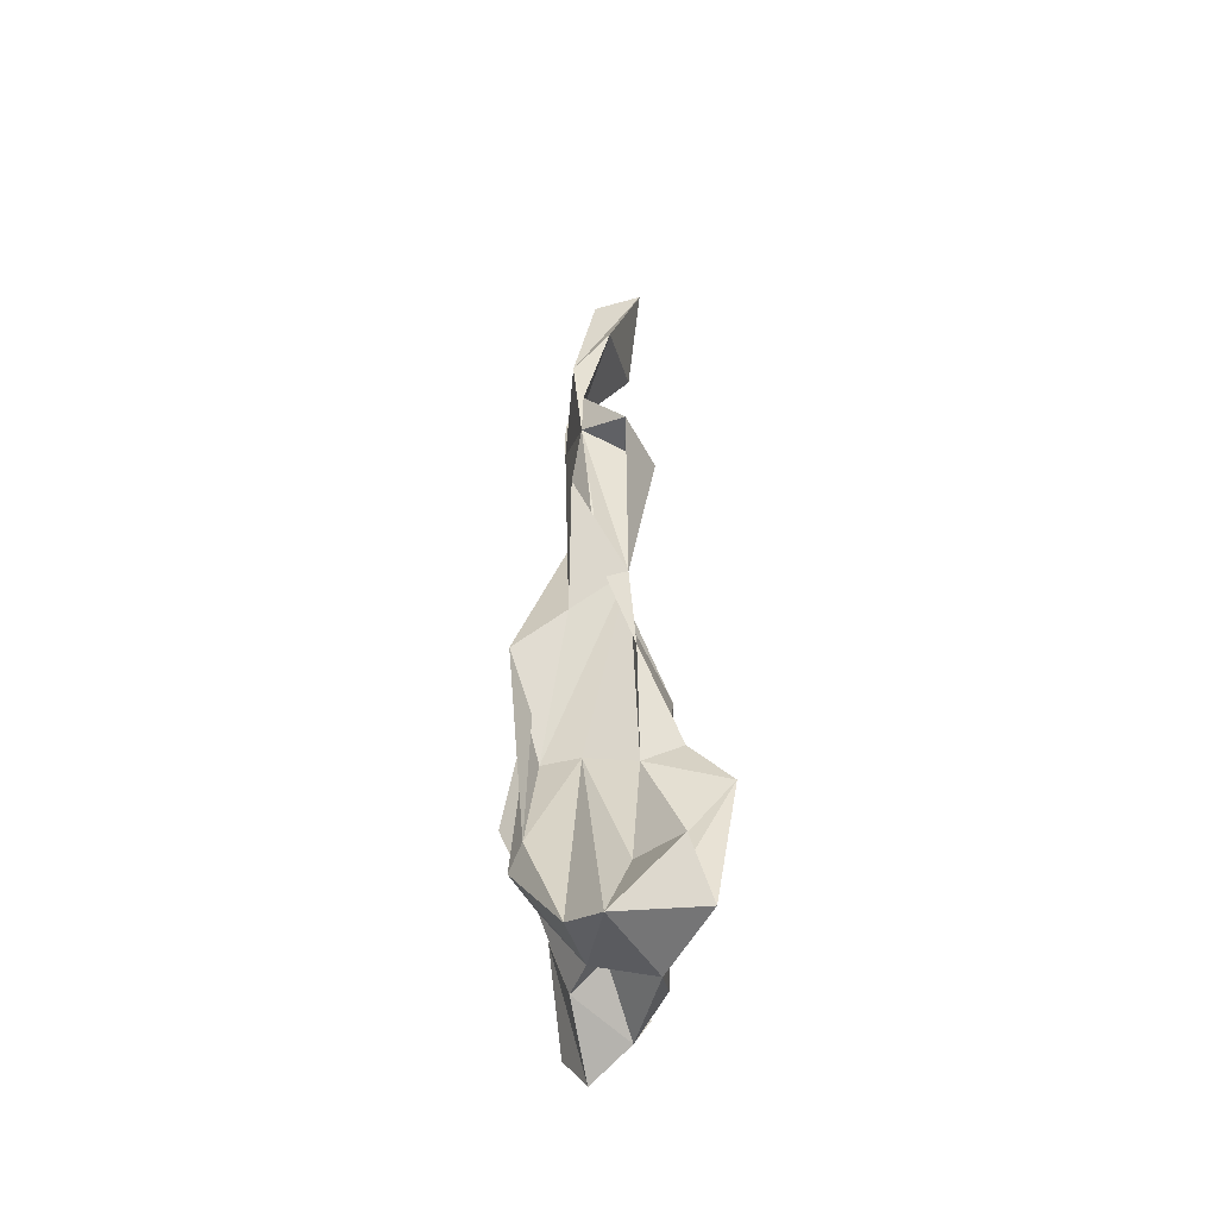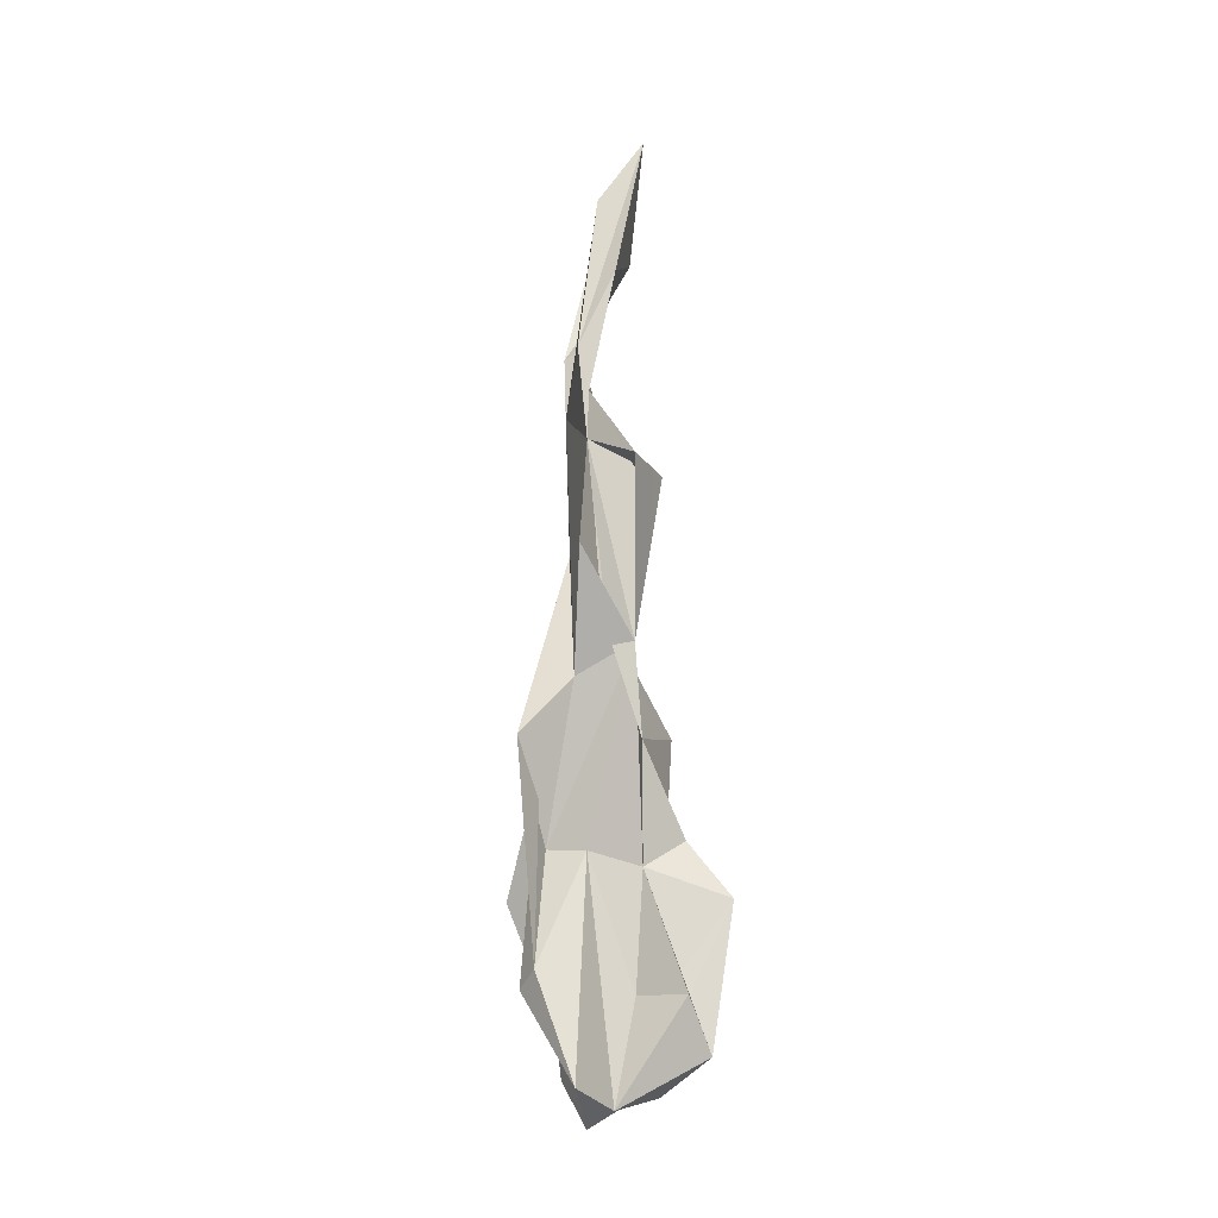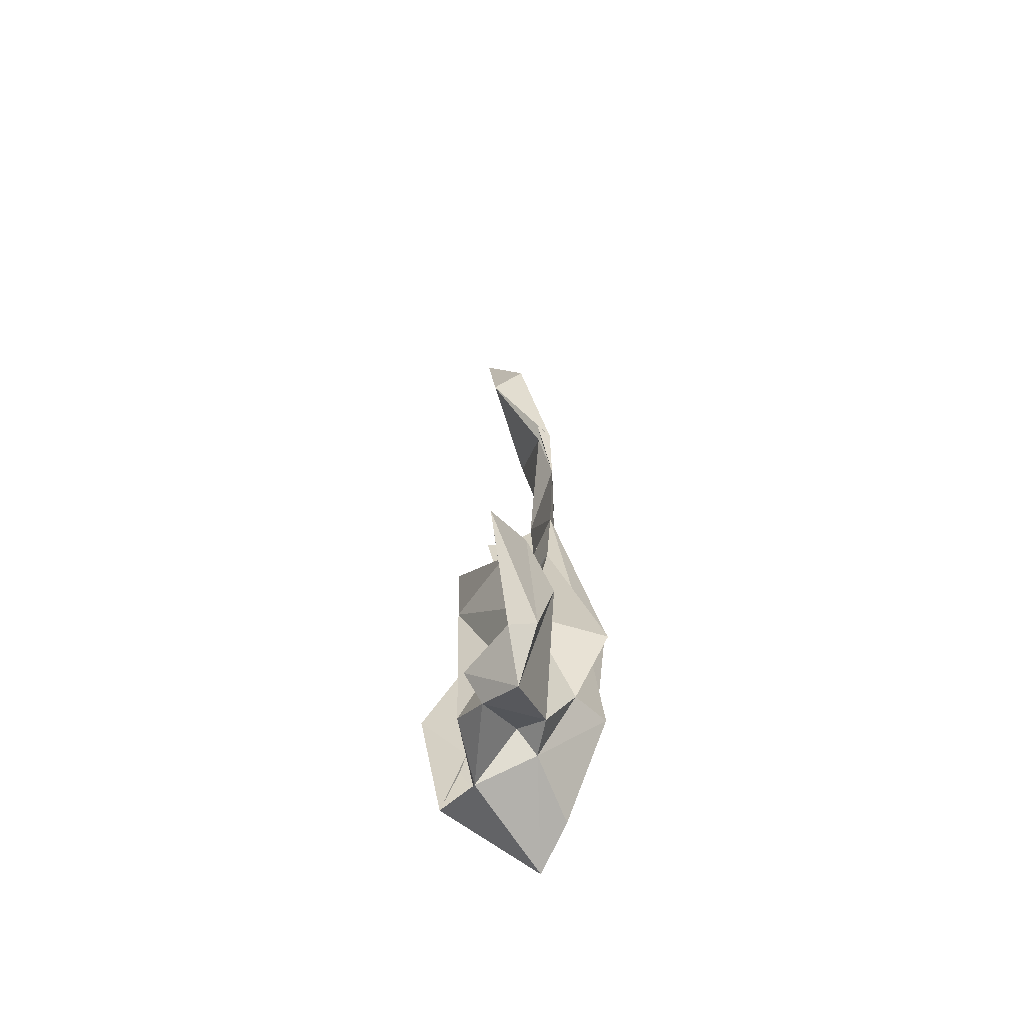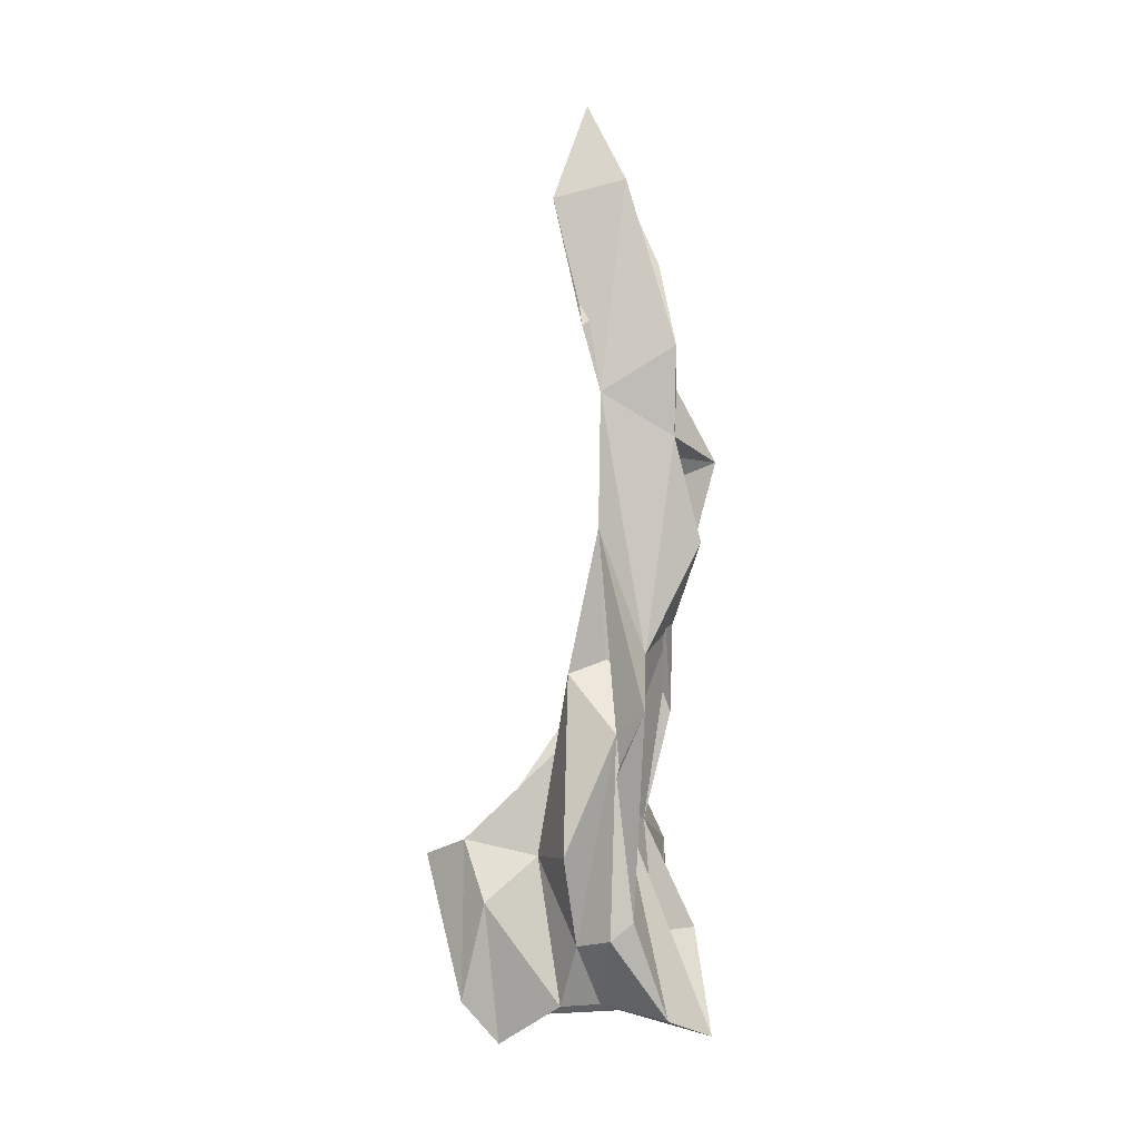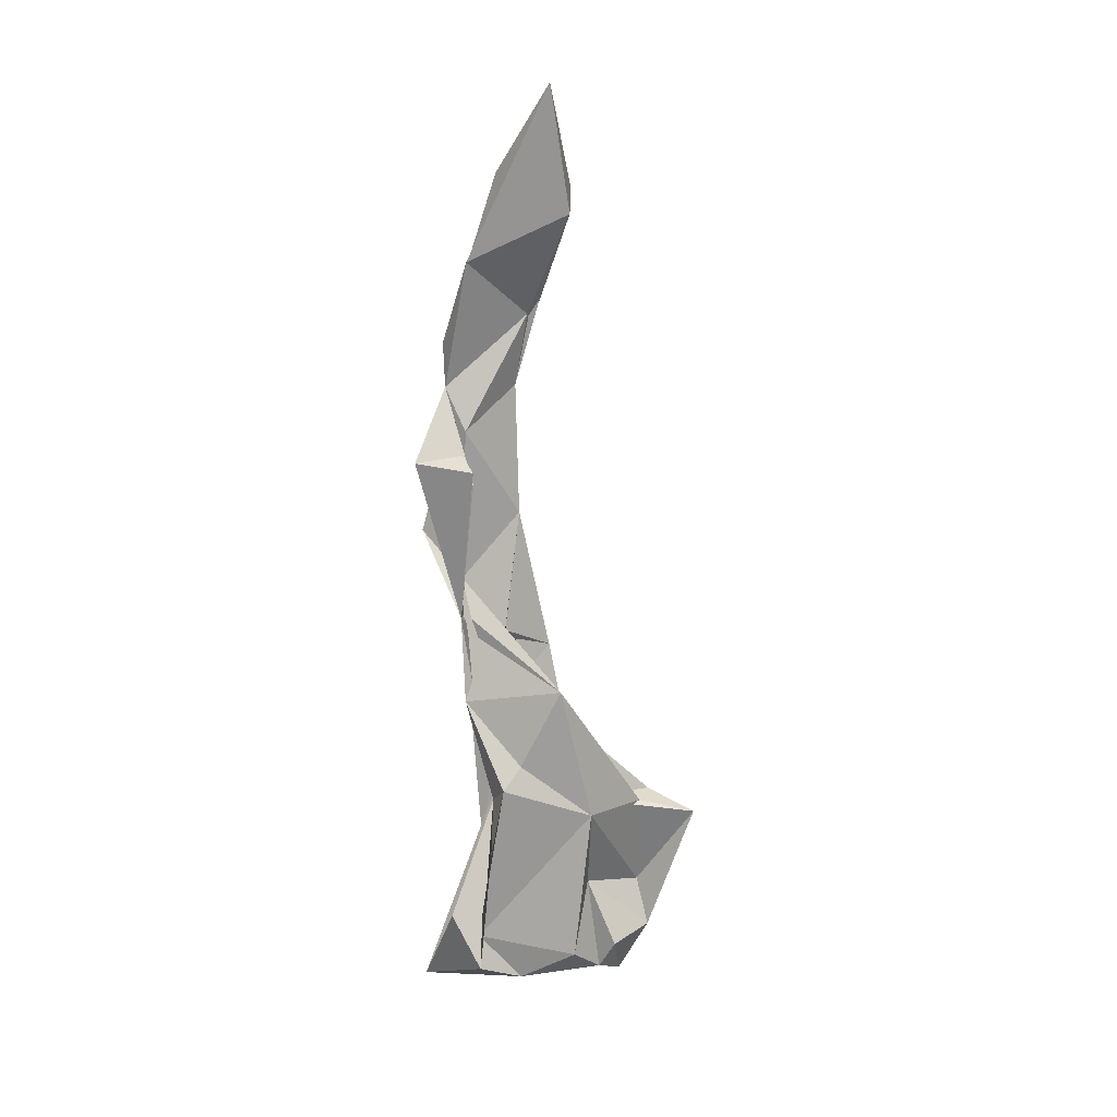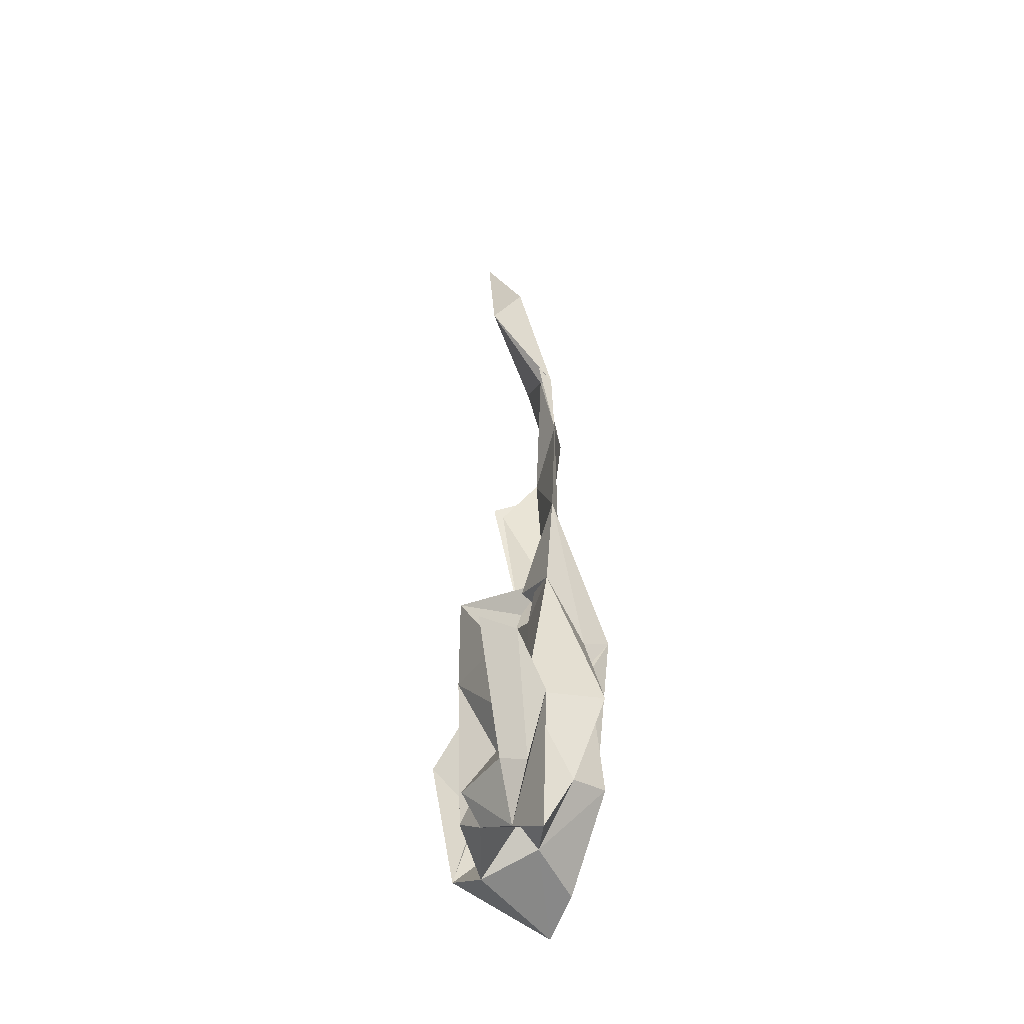
<metadata>
{"format":"obj","ext":"obj","renderer":"f3d","projection":"perspective","resolution":1024,"background":"white","views":[{"elev":-45.3,"azim":173.7,"up":"+Y"},{"elev":-14.4,"azim":170.5,"up":"+Y"},{"elev":-63.4,"azim":2.9,"up":"+Y"},{"elev":-0.7,"azim":94.6,"up":"+Y"},{"elev":15.5,"azim":-103.0,"up":"+Y"},{"elev":-45.7,"azim":7.4,"up":"+Y"}]}
</metadata>
<code>
o awa
v 2.747 5.861 -10.14
v 1.13 16.24 -10.29
v 6.853 33.38 -6.801
v 7.196 14.82 -13.7
v 3.726 23.84 -16.01
v 2.408 7.521 -7.915
v 7.789 31.19 -21.82
v 7.565 53.31 -7.159
v 6.188 46.78 -17.92
v 7.414 63.13 -4.433
v 7.571 60.06 -18.23
v 4.278 24.11 -16.35
v 2.411 82.94 0.2928
v 3.647 85.34 -10.7
v 3.223 47.19 -15.74
v 5.353 64.31 -5.713
v -2.688 79.73 -1.092
v -4.252 98.29 -4.364
v -4.465 42.54 -16.07
v 1.875 72.66 -15.56
v 0.6419 43.27 -23.87
v 6.013 53.61 -18.25
v 0.9303 18.46 -15.57
v -0.3678 19.11 -17.43
v -2.838 40.23 -15.71
v -7.957 8.613 -3.608
v -2.721 -4.253 -8.421
v -1.374 5.996 -17.09
v -6.159 -3.575 -9.492
v 0.05555 -13.44 11.18
v -7.104 -12.3 1.447
v -8.034 -6.629 -12.59
v -2.136 -10.25 -13.07
v -13.7 -14.47 -15.7
v -5.462 -31.59 -16.17
v -1.155 -26.13 2.391
v -6.795 -35.9 -1.082
v -10.31 -34.77 -16.9
v 4.501 -29.13 12.08
v -0.1485 -12.18 0.9915
v -5.518 -35.5 5.821
v -4.887 -39.73 -9.317
v -6.547 -27.15 -20.58
v -1.323 -15.67 19.83
v -3.063 -40.25 3.899
v 0.7769 -35.61 12.99
v 3.423 -41.57 -23.31
v -0.8674 -27.04 -14.57
v 1.91 -43.62 8.473
v 1.092 -34.09 -4.339
v 3.743 -37.05 -6.852
v 3.36 -12.91 13.49
v 4.686 -36.84 13.75
v 5.157 -37.2 -1.031
v 4.851 -7.855 -10.15
v 7.342 -38.68 -17
v 6.982 -21.82 10.03
v 9.345 -27.59 -3.763
v 12.02 -23.59 -12.2
v 13.5 -26.1 -8.932
v 3.222 -15.3 2.49
v 10.02 -7.563 -7.662
v 14.54 -14.12 -2.282
v 11.16 3.376 -9.651
v 14.78 6.747 -13.92
v 6.138 11.89 -2.251
v 2.756 5.859 -10.14
v 1.121 16.24 -10.29
v 6.852 33.38 -6.811
v 7.192 14.82 -13.69
v 3.731 23.83 -16
v 2.418 7.52 -7.916
v 7.785 31.19 -21.81
v 7.562 53.31 -7.168
v 6.179 46.78 -17.92
v 7.423 63.13 -4.429
v 7.564 60.06 -18.22
v 4.285 24.11 -16.36
v 2.406 82.93 0.2843
v 3.641 85.34 -10.7
v 3.233 47.19 -15.74
v 5.361 64.32 -5.717
v -2.68 79.73 -1.097
v -4.249 98.28 -4.365
v -4.473 42.55 -16.06
v 1.879 72.66 -15.55
v 0.648 43.28 -23.87
v 6.018 53.61 -18.24
v 0.926 18.46 -15.58
v -0.3645 19.12 -17.43
v -2.83 40.23 -15.71
v -7.953 8.606 -3.612
v -2.724 -4.259 -8.428
v -1.376 5.994 -17.08
v -6.149 -3.577 -9.491
v 0.05837 -13.43 11.17
v -7.095 -12.3 1.443
v -8.025 -6.631 -12.59
v -2.138 -10.25 -13.06
v -13.69 -14.46 -15.69
v -5.455 -31.59 -16.17
v -1.148 -26.13 2.385
v -6.786 -35.9 -1.085
v -10.3 -34.77 -16.9
v 4.511 -29.13 12.08
v -0.1487 -12.19 0.9871
v -5.508 -35.5 5.821
v -4.882 -39.72 -9.318
v -6.544 -27.15 -20.58
v -1.318 -15.67 19.82
v -3.057 -40.24 3.899
v 0.7834 -35.61 12.98
v 3.42 -41.56 -23.3
v -0.8693 -27.04 -14.56
v 1.908 -43.62 8.47
v 1.091 -34.08 -4.34
v 3.74 -37.04 -6.856
v 3.355 -12.91 13.48
v 4.68 -36.84 13.74
v 5.15 -37.2 -1.029
v 4.847 -7.856 -10.14
v 7.334 -38.67 -17
v 6.972 -21.82 10.03
v 9.338 -27.59 -3.768
v 12.01 -23.59 -12.19
v 13.49 -26.1 -8.933
v 3.213 -15.3 2.486
v 10.02 -7.564 -7.652
v 14.54 -14.12 -2.285
v 11.16 3.375 -9.656
v 14.77 6.749 -13.92
v 6.137 11.88 -2.258
f 3 66 2
f 64 3 2
f 3 65 4
f 3 4 8
f 4 7 9
f 6 66 3
f 8 4 9
f 8 9 11
f 7 5 9
f 1 6 12
f 6 3 12
f 10 8 13
f 8 11 14
f 12 3 15
f 15 3 8
f 13 8 14
f 16 8 10
f 15 8 16
f 11 9 22
f 16 10 17
f 10 13 17
f 13 14 18
f 17 13 18
f 11 18 14
f 20 17 18
f 22 9 21
f 15 16 22
f 16 17 20
f 9 19 21
f 18 11 20
f 1 12 23
f 16 20 22
f 20 11 22
f 21 19 24
f 19 9 24
f 9 5 24
f 15 22 12
f 22 21 25
f 25 21 24
f 22 25 12
f 25 24 12
f 23 26 27
f 23 12 26
f 26 12 28
f 12 24 28
f 1 23 27
f 26 28 29
f 27 26 30
f 30 26 31
f 26 29 31
f 29 28 32
f 32 28 33
f 35 32 34
f 32 33 34
f 29 32 31
f 31 32 35
f 31 35 37
f 35 34 38
f 30 31 39
f 34 33 38
f 1 27 40
f 27 30 40
f 31 36 39
f 36 31 37
f 38 33 43
f 33 28 24
f 30 39 44
f 36 37 45
f 37 35 42
f 42 35 38
f 40 30 44
f 44 39 46
f 39 36 46
f 46 36 41
f 41 36 45
f 42 38 47
f 43 33 48
f 46 41 49
f 38 43 47
f 49 41 45
f 37 42 45
f 45 42 50
f 50 42 51
f 42 47 51
f 43 48 47
f 40 44 52
f 45 50 54
f 54 50 51
f 47 48 55
f 48 33 55
f 44 46 53
f 51 47 56
f 55 33 24
f 44 53 52
f 52 53 57
f 53 46 49
f 49 45 54
f 54 51 58
f 47 55 56
f 56 55 59
f 57 53 49
f 58 51 60
f 51 56 60
f 60 56 59
f 49 54 57
f 1 40 6
f 40 52 6
f 6 52 61
f 52 57 61
f 57 54 61
f 54 58 61
f 59 55 62
f 24 5 7
f 61 58 63
f 60 59 64
f 62 55 24
f 63 58 64
f 58 60 64
f 64 59 65
f 65 59 62
f 62 24 4
f 24 7 4
f 61 63 66
f 6 61 66
f 66 63 64
f 65 62 4
f 66 64 2
f 64 65 3
f 69 68 132
f 130 68 69
f 69 70 131
f 69 74 70
f 70 75 73
f 72 69 132
f 74 75 70
f 74 77 75
f 73 75 71
f 67 78 72
f 72 78 69
f 76 79 74
f 74 80 77
f 78 81 69
f 81 74 69
f 79 80 74
f 82 76 74
f 81 82 74
f 77 88 75
f 82 83 76
f 76 83 79
f 79 84 80
f 83 84 79
f 77 80 84
f 86 84 83
f 88 87 75
f 81 88 82
f 82 86 83
f 75 87 85
f 84 86 77
f 67 89 78
f 82 88 86
f 86 88 77
f 87 90 85
f 85 90 75
f 75 90 71
f 81 78 88
f 88 91 87
f 91 90 87
f 88 78 91
f 91 78 90
f 89 93 92
f 89 92 78
f 92 94 78
f 78 94 90
f 67 93 89
f 92 95 94
f 93 96 92
f 96 97 92
f 92 97 95
f 95 98 94
f 98 99 94
f 101 100 98
f 98 100 99
f 95 97 98
f 97 101 98
f 97 103 101
f 101 104 100
f 96 105 97
f 100 104 99
f 67 106 93
f 93 106 96
f 97 105 102
f 102 103 97
f 104 109 99
f 99 90 94
f 96 110 105
f 102 111 103
f 103 108 101
f 108 104 101
f 106 110 96
f 110 112 105
f 105 112 102
f 112 107 102
f 107 111 102
f 108 113 104
f 109 114 99
f 112 115 107
f 104 113 109
f 115 111 107
f 103 111 108
f 111 116 108
f 116 117 108
f 108 117 113
f 109 113 114
f 106 118 110
f 111 120 116
f 120 117 116
f 113 121 114
f 114 121 99
f 110 119 112
f 117 122 113
f 121 90 99
f 110 118 119
f 118 123 119
f 119 115 112
f 115 120 111
f 120 124 117
f 113 122 121
f 122 125 121
f 123 115 119
f 124 126 117
f 117 126 122
f 126 125 122
f 115 123 120
f 67 72 106
f 106 72 118
f 72 127 118
f 118 127 123
f 123 127 120
f 120 127 124
f 125 128 121
f 90 73 71
f 127 129 124
f 126 130 125
f 128 90 121
f 129 130 124
f 124 130 126
f 130 131 125
f 131 128 125
f 128 70 90
f 90 70 73
f 127 132 129
f 72 132 127
f 132 130 129
f 131 70 128
f 132 68 130
f 130 69 131
l 1 5
l 67 71

</code>
